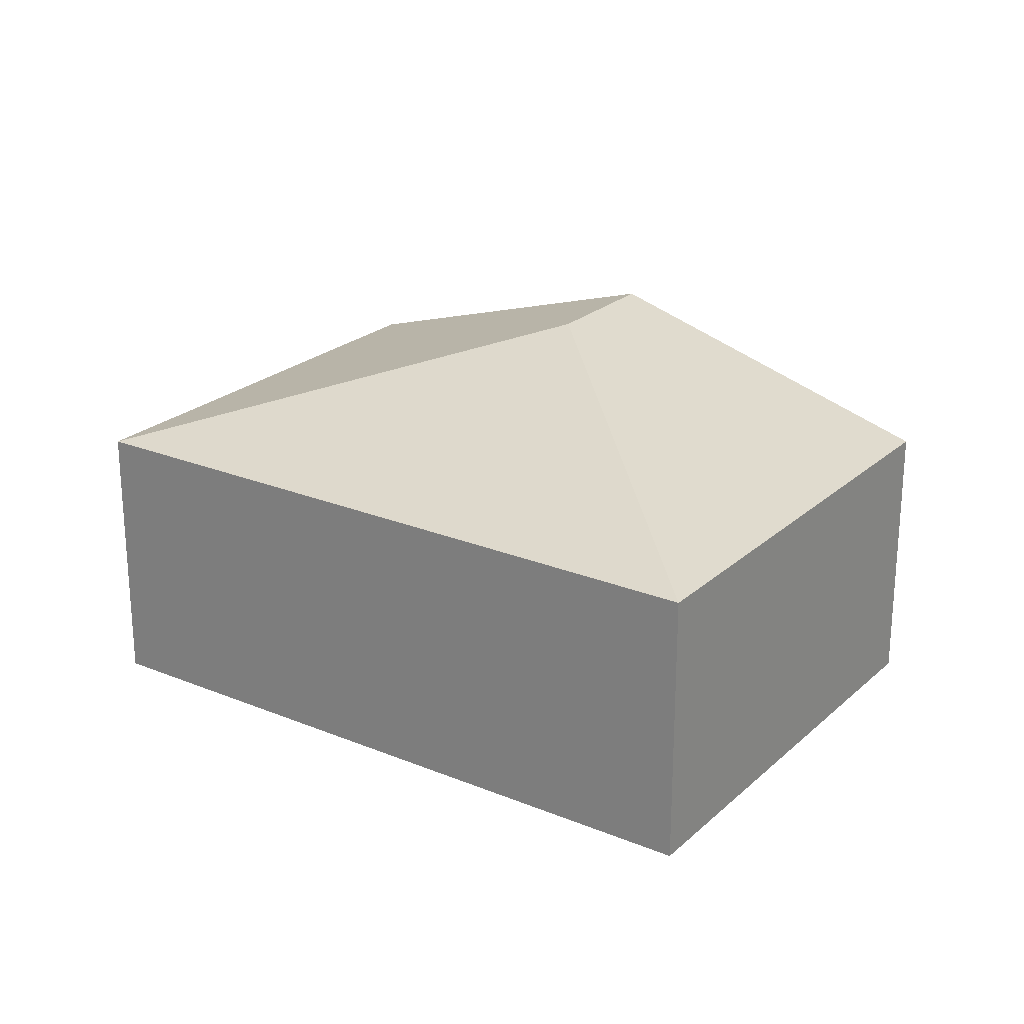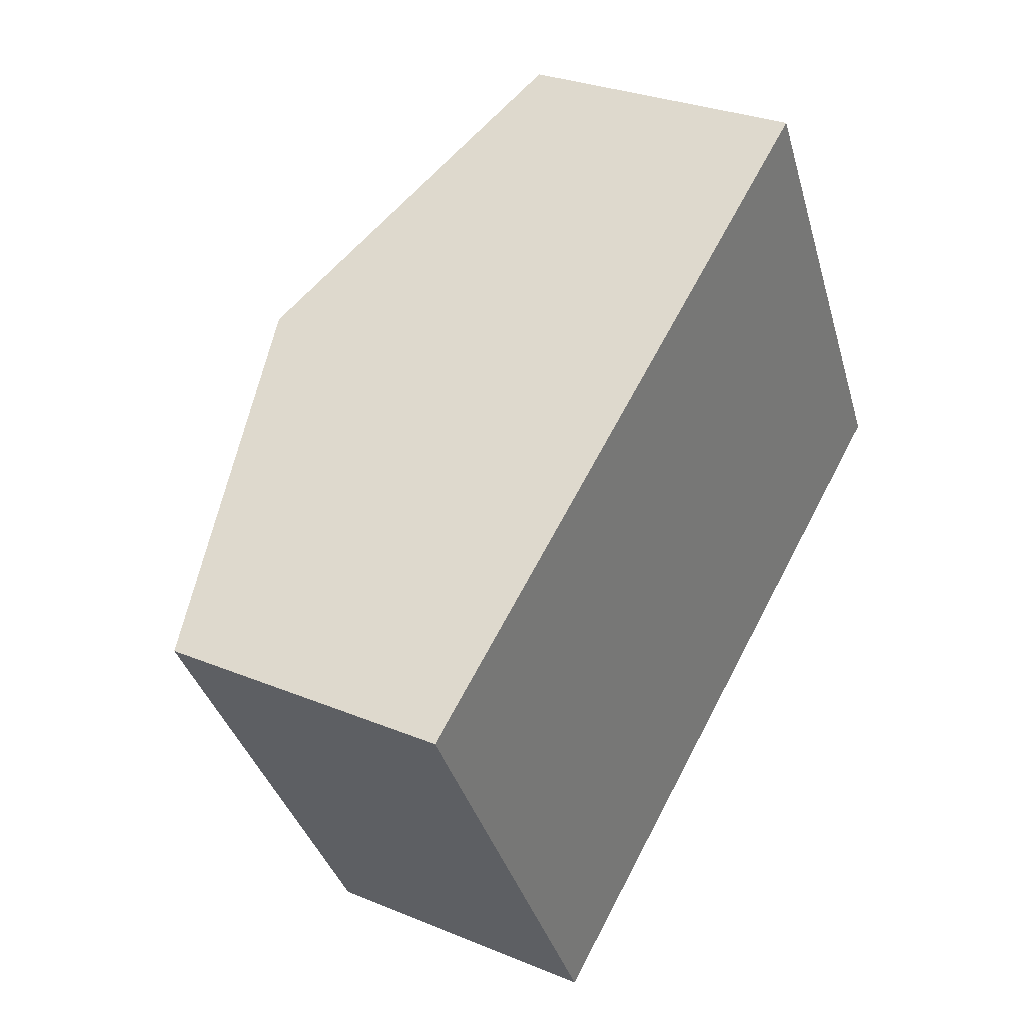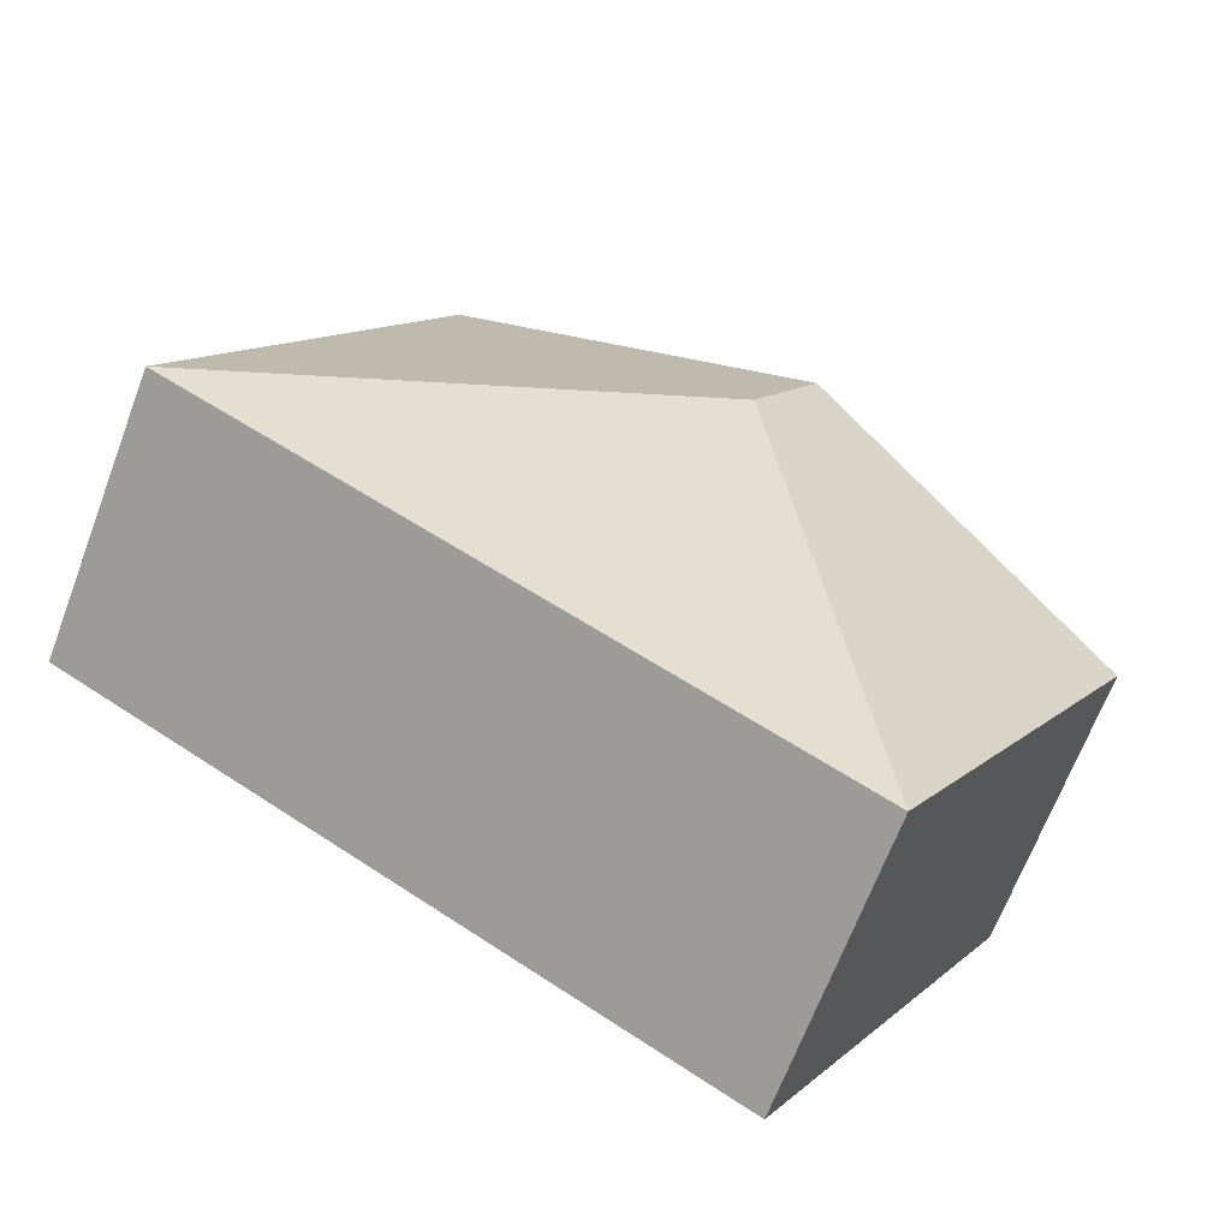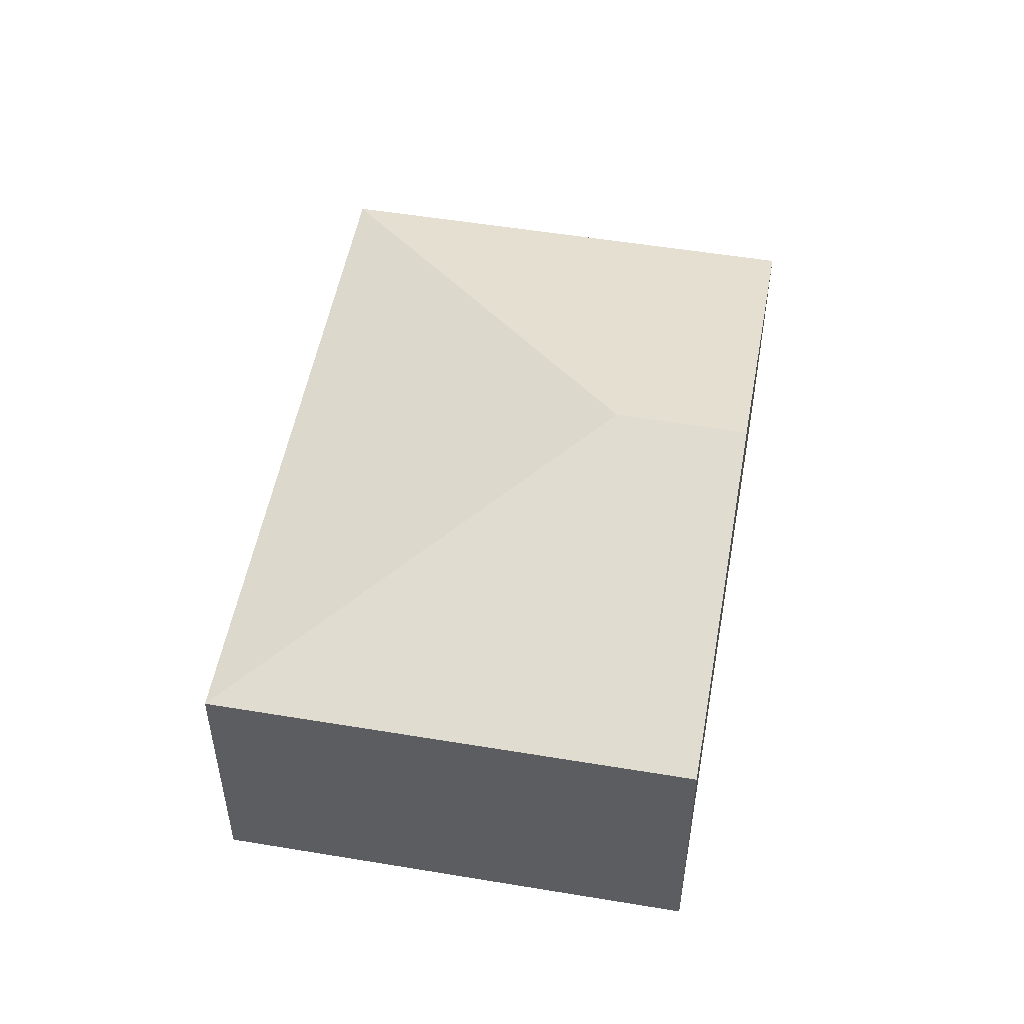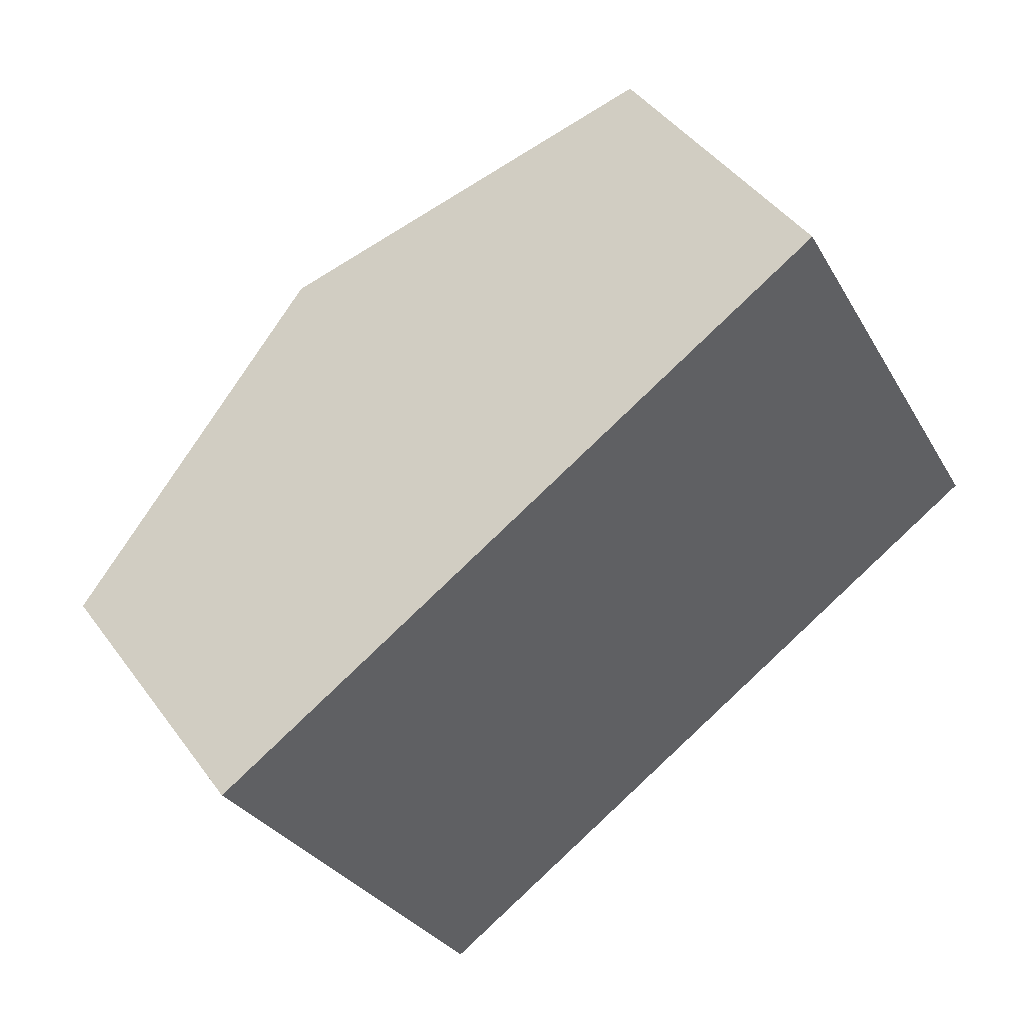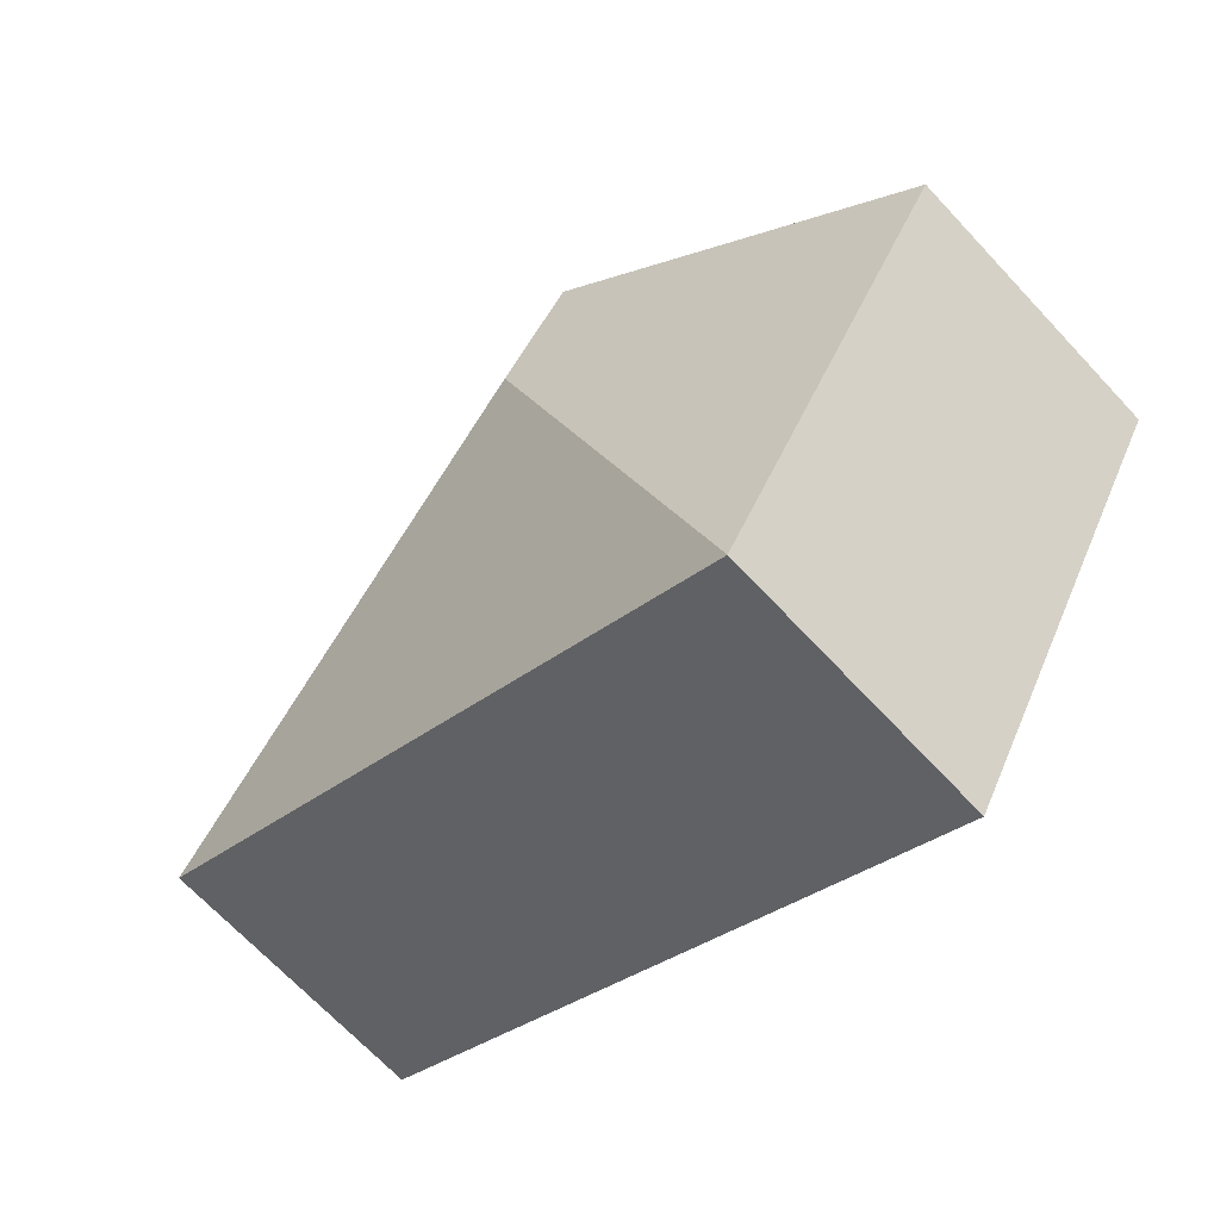
<metadata>
{"format":"obj","ext":"obj","renderer":"f3d","projection":"perspective","resolution":1024,"background":"white","views":[{"elev":23.5,"azim":-174.7,"up":"+Y"},{"elev":29.1,"azim":-58.5,"up":"+Z"},{"elev":-67.3,"azim":159.3,"up":"+Z"},{"elev":52.1,"azim":-109.1,"up":"+Y"},{"elev":44.3,"azim":-33.6,"up":"+Z"},{"elev":-68.8,"azim":-136.9,"up":"+Z"}]}
</metadata>
<code>
v  2.757 3.365 1.547
v  2.135 2.432 -3.805
v  0 2.432 1.489e-16
v  3.345 3.365 0.5
v  7.65 2.432 -0.71
v  5.514 2.432 3.095
v  0 0 0
v  2.757 -9.473e-17 1.547
v  5.514 -1.895e-16 3.095
v  7.65 4.348e-17 -0.71
v  2.135 2.33e-16 -3.805
g defaultobject
f 1 2 3
f 2 1 4
f 5 1 6
f 1 5 4
f 4 5 2
f 7 1 3
f 1 7 8
f 1 8 6
f 6 8 9
f 9 5 6
f 5 9 10
f 10 2 5
f 2 10 11
f 11 3 2
f 3 11 7
f 8 10 9
f 10 8 7
f 10 7 11

</code>
